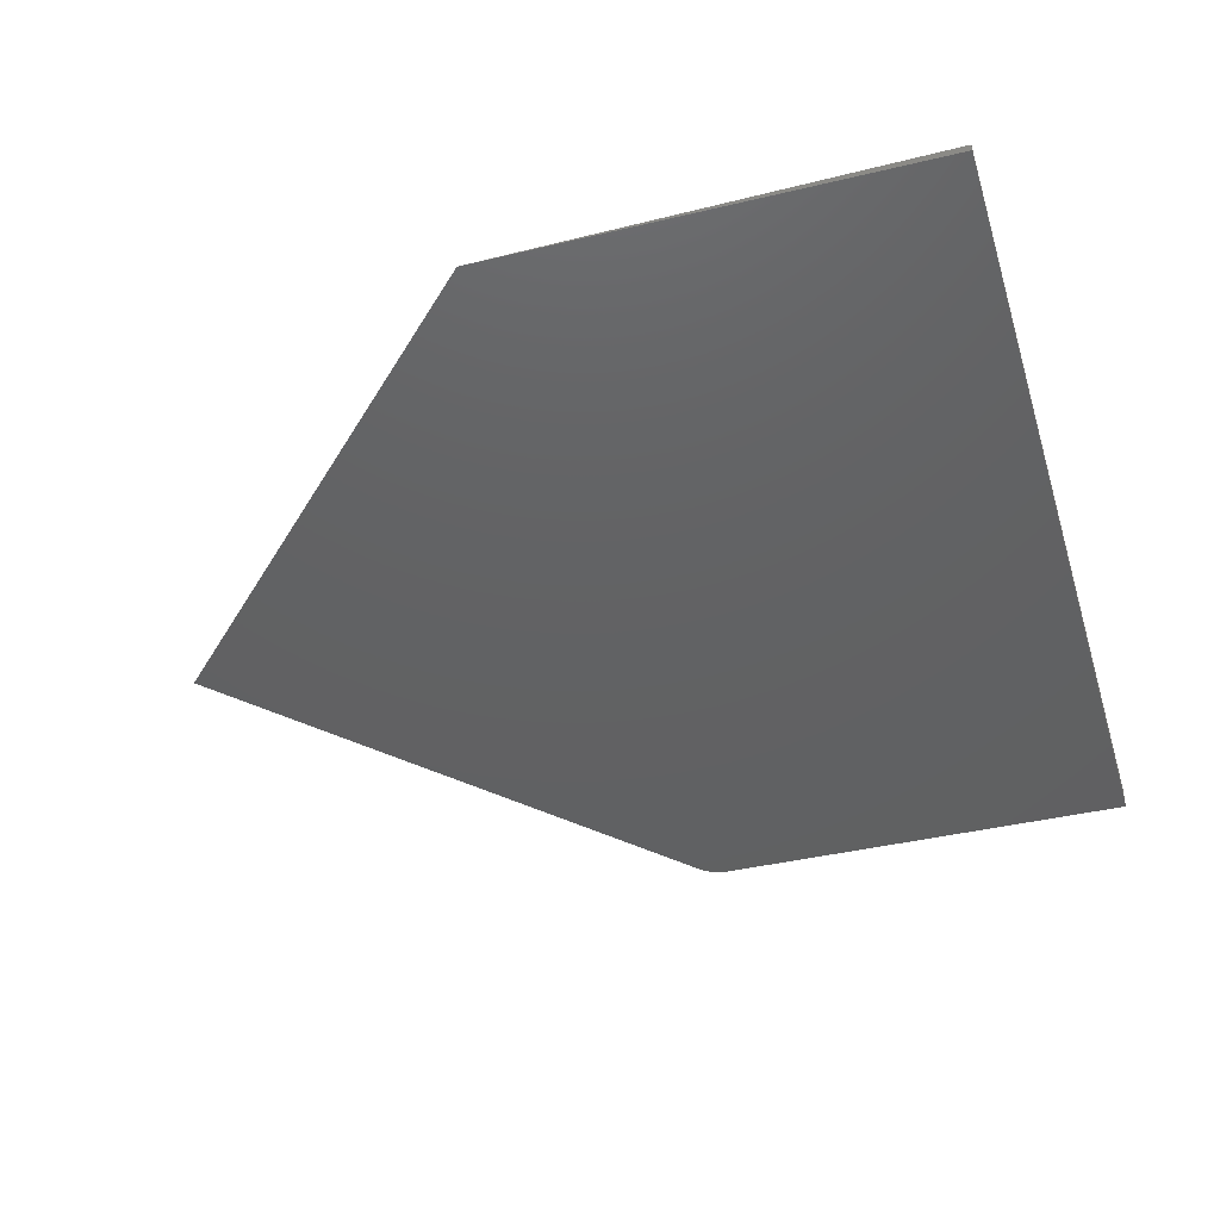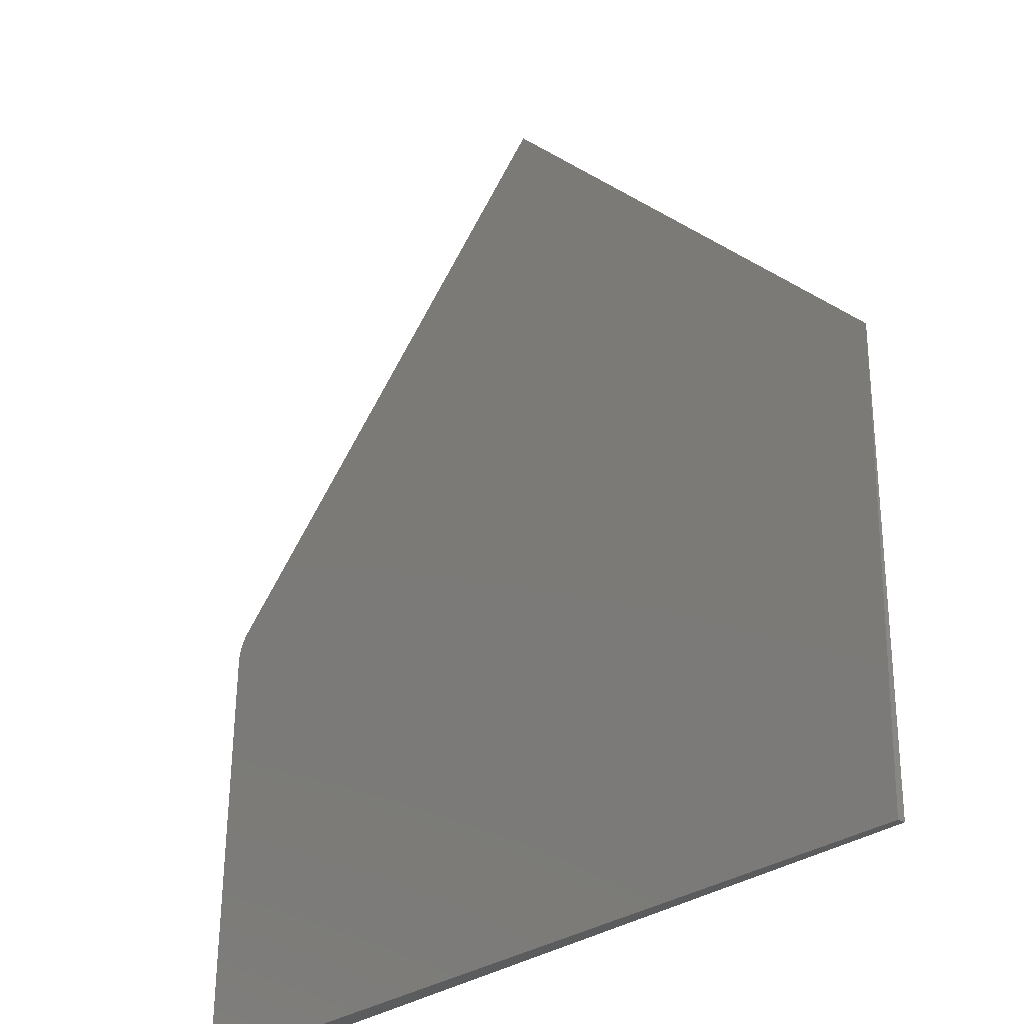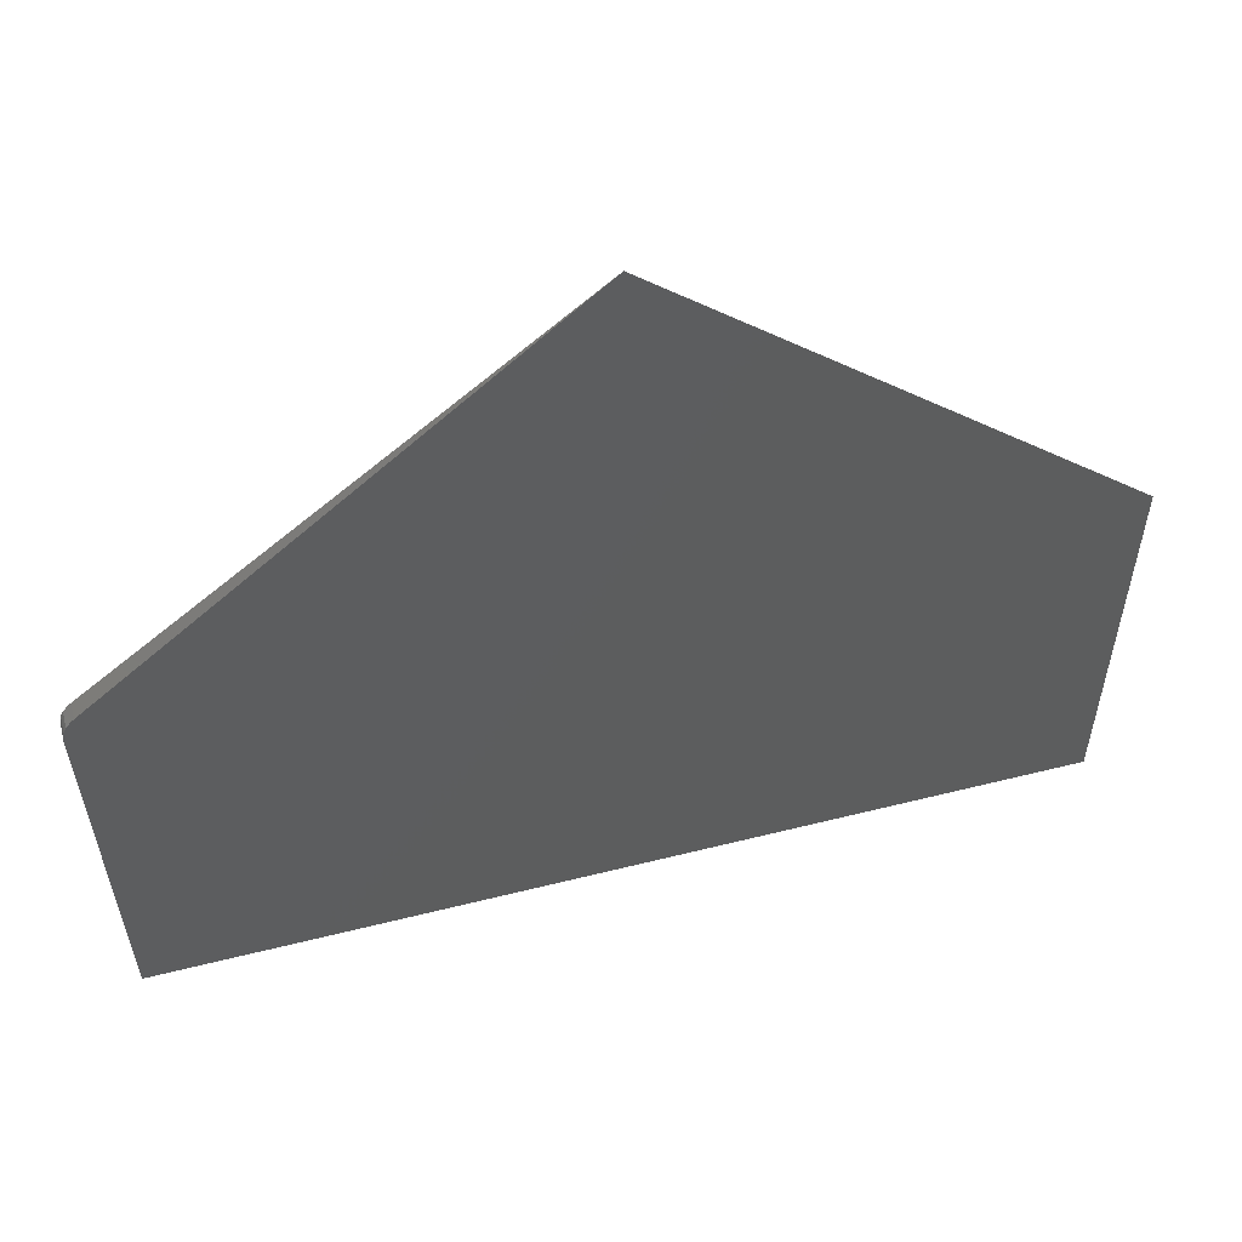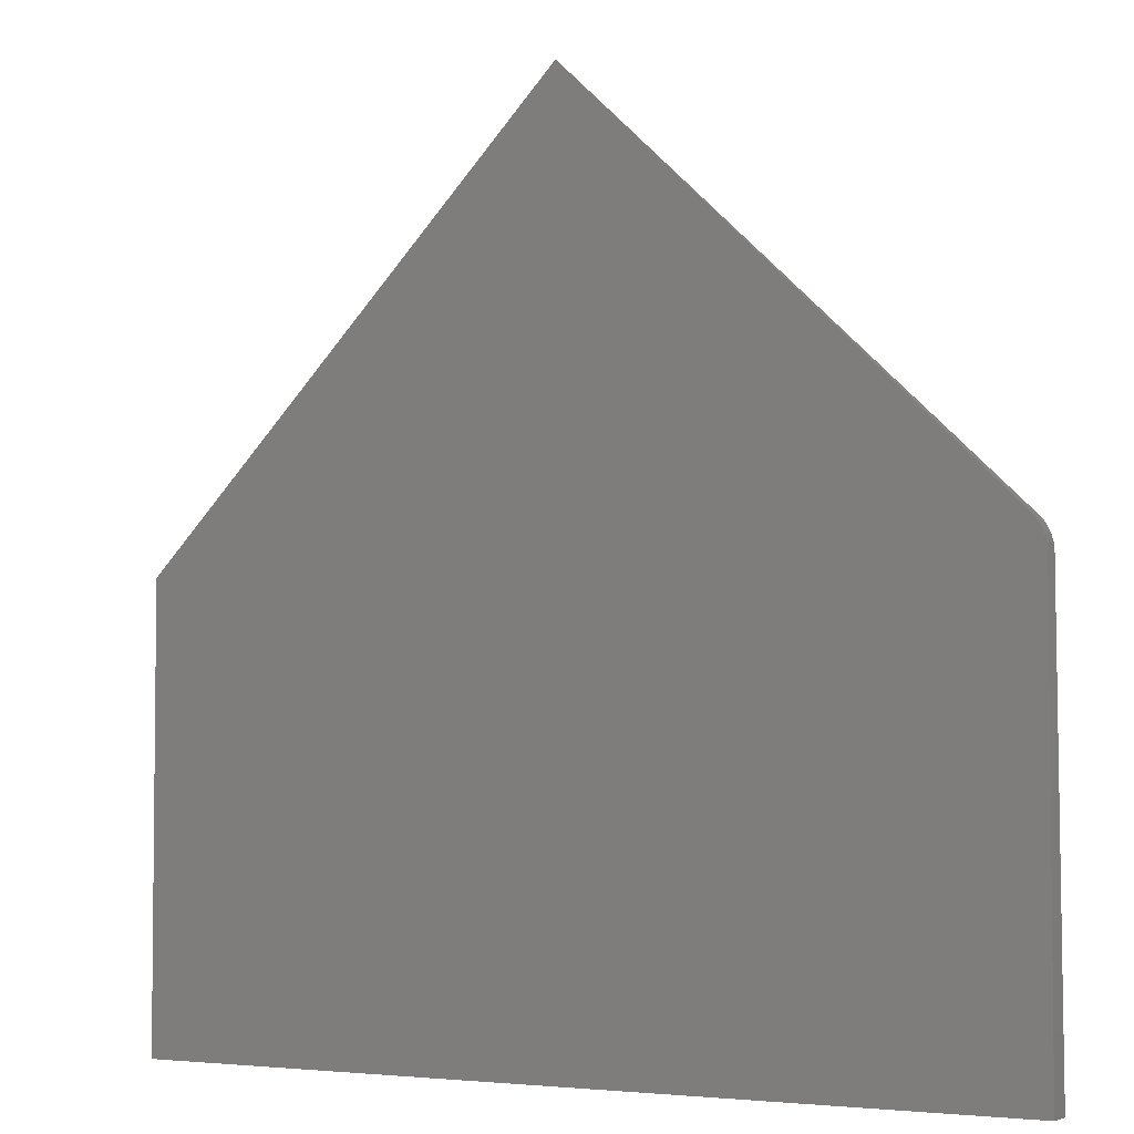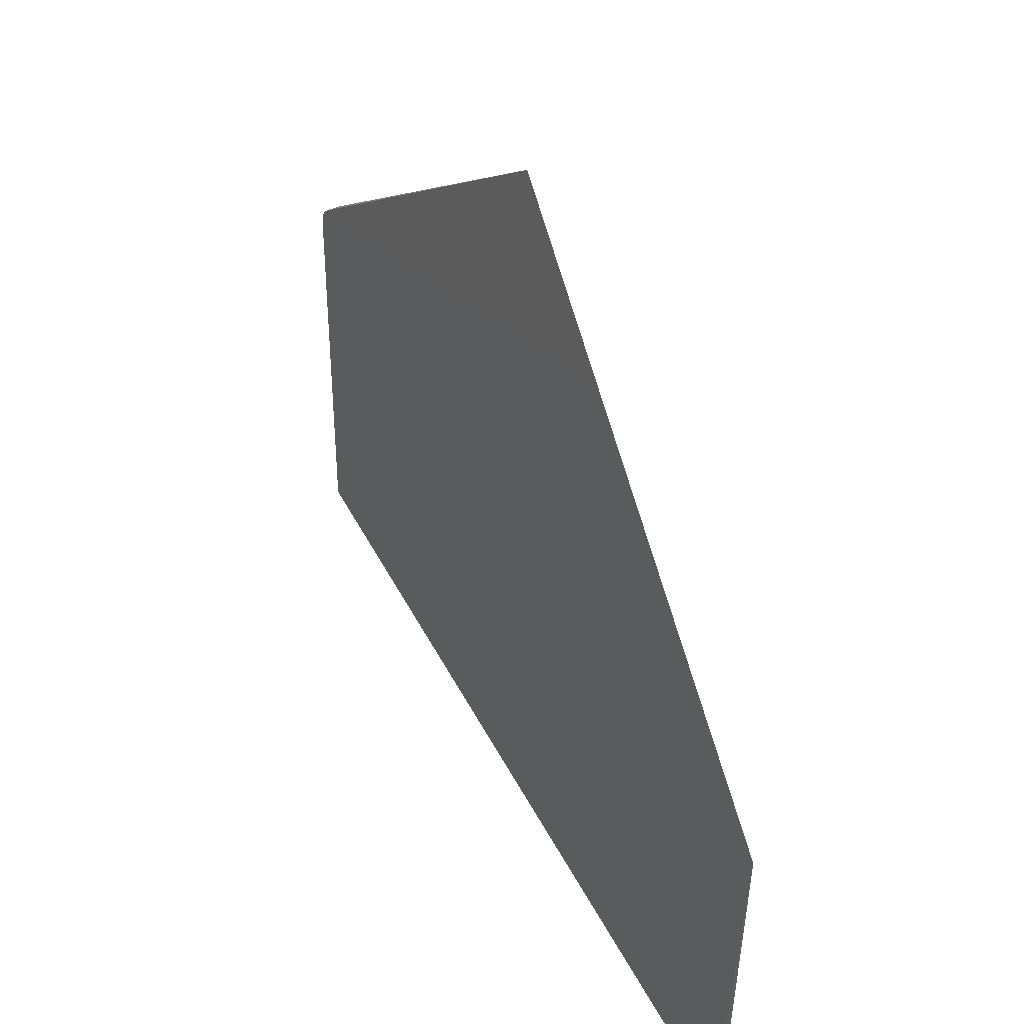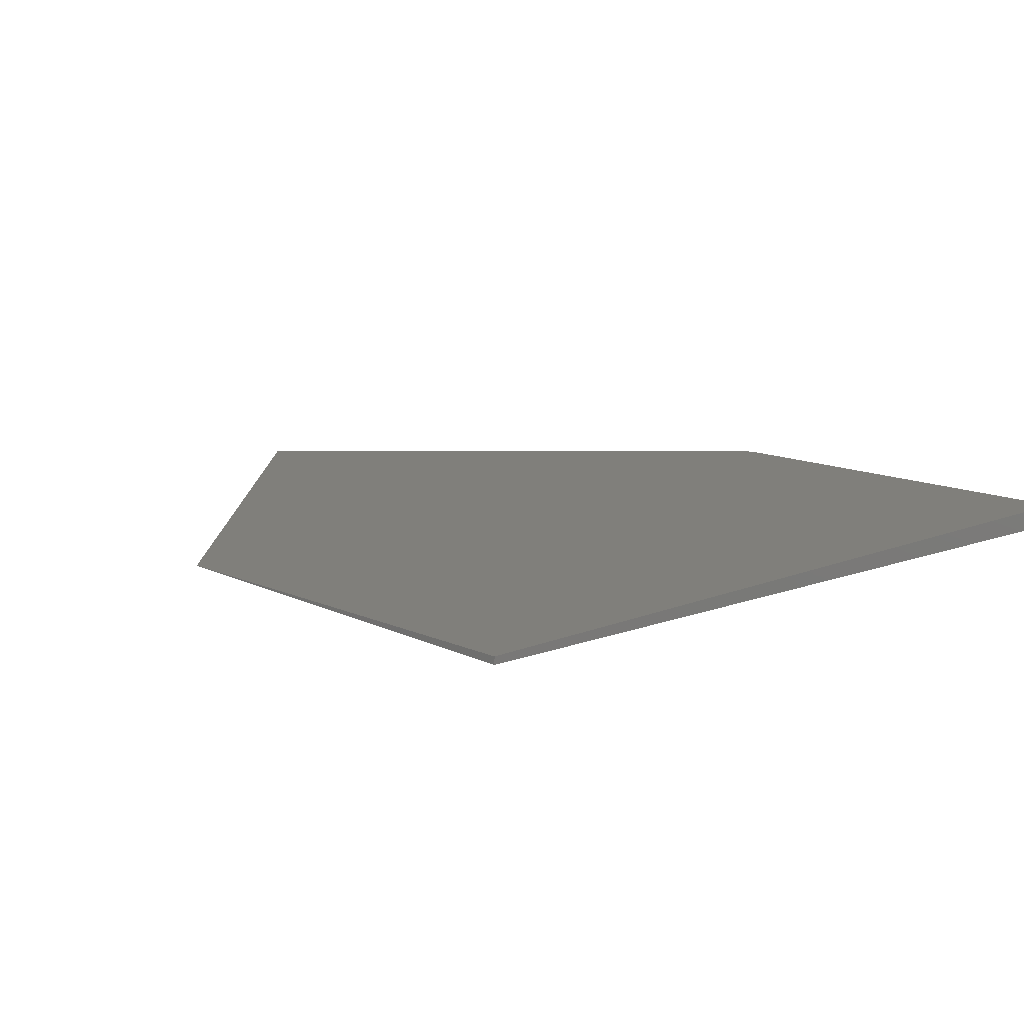
<metadata>
{"format":"stl","ext":"stl","renderer":"f3d","projection":"perspective","resolution":1024,"background":"white","views":[{"elev":-42.7,"azim":106.7,"up":"+Y"},{"elev":-28.2,"azim":49.2,"up":"+Z"},{"elev":59.9,"azim":-13.3,"up":"+Z"},{"elev":-4.0,"azim":-149.1,"up":"+Z"},{"elev":50.8,"azim":63.7,"up":"+Z"},{"elev":12.7,"azim":136.4,"up":"+Y"}]}
</metadata>
<code>
# stl→obj: 18 verts, 32 faces
v 1.547e-17 2.776e-17 0.2526
v -0.2474 1.402e-17 0.5
v -0.4927 -0.008373 0.2649
v -0.4952 -0.008465 0.2621
v -0.4972 -0.008556 0.2589
v -0.4987 -0.008642 0.2554
v -0.4996 -0.008722 0.2517
v -0.4999 -0.008793 0.248
v -0.4999 -0.01311 0.0001142
v 3.834e-05 -0.004401 3.834e-05
v 0 2.776e-17 -3.062e-17
v -0.5 0 0
v -0.5 8.426e-34 0.2479
v -0.4997 1.693e-20 0.2517
v -0.4988 6.73e-20 0.2553
v -0.4973 1.498e-19 0.2588
v -0.4953 2.623e-19 0.262
v -0.4928 4.008e-19 0.2648
f 1 2 3
f 1 3 4
f 1 4 5
f 1 5 6
f 1 6 7
f 1 7 8
f 1 8 9
f 1 9 10
f 1 11 12
f 1 12 13
f 1 13 14
f 1 14 15
f 1 15 16
f 1 16 17
f 1 17 18
f 1 18 2
f 8 13 9
f 9 13 12
f 3 2 18
f 3 18 4
f 4 18 17
f 4 17 5
f 5 17 16
f 5 16 6
f 6 16 15
f 6 15 7
f 7 15 14
f 7 14 8
f 8 14 13
f 11 1 10
f 11 10 12
f 12 10 9

</code>
